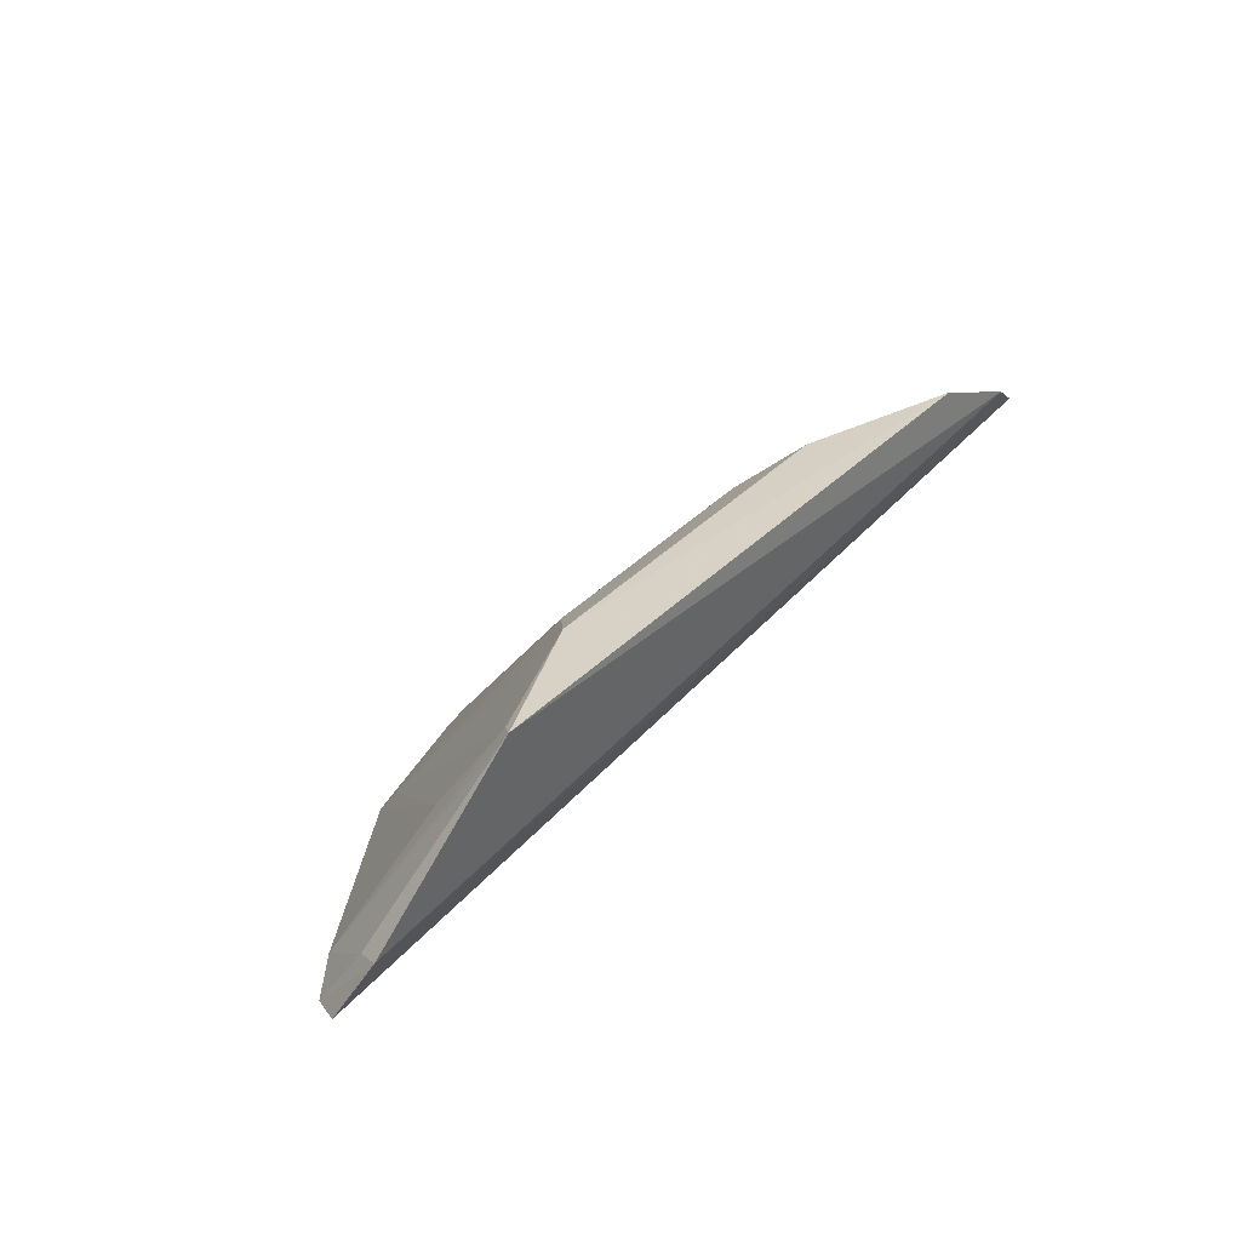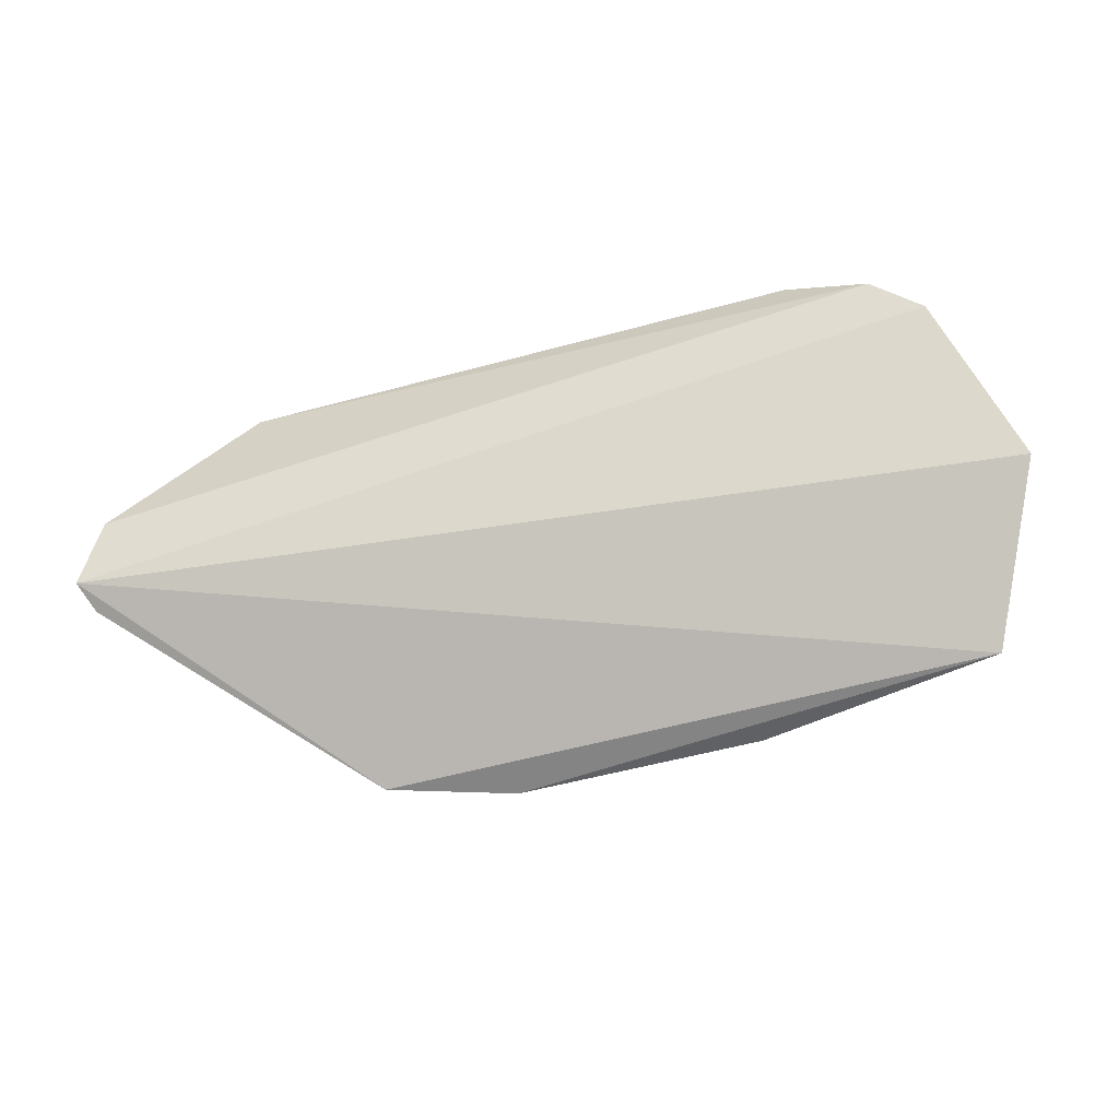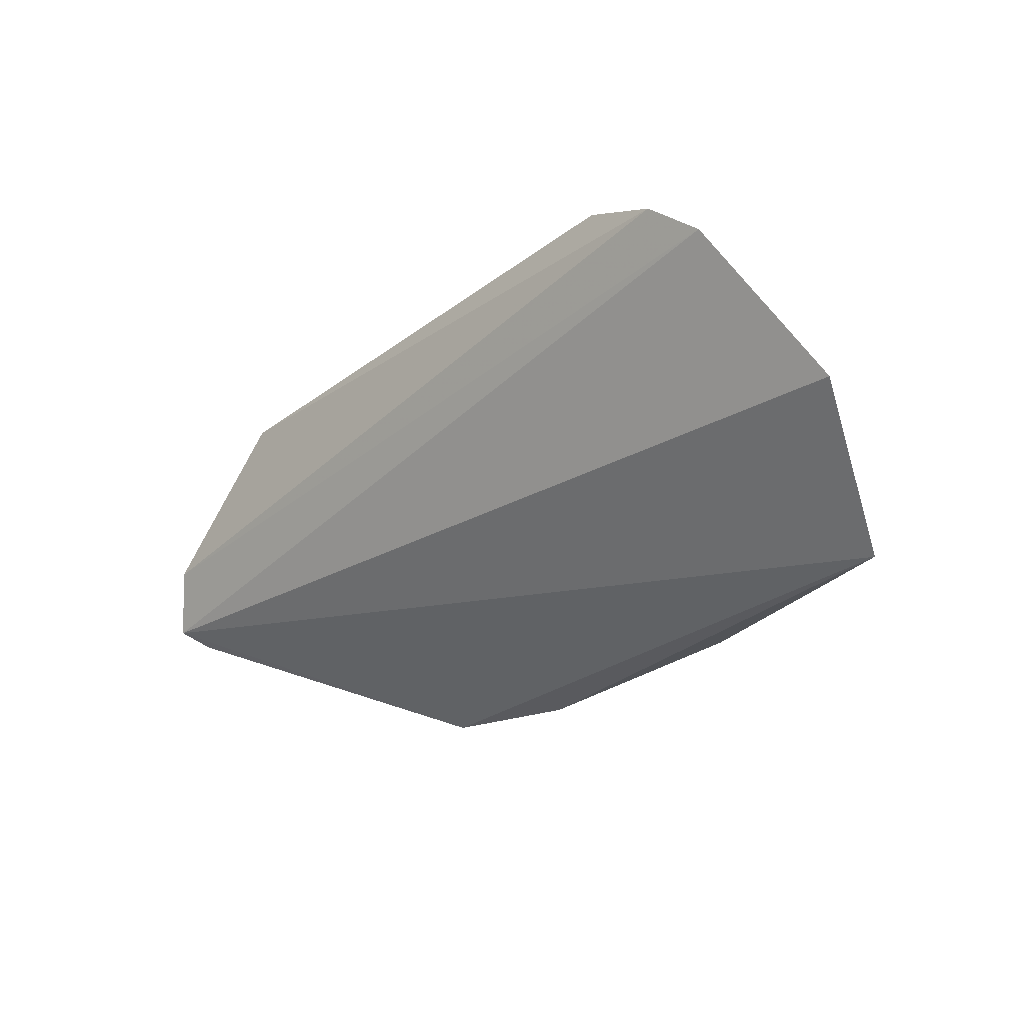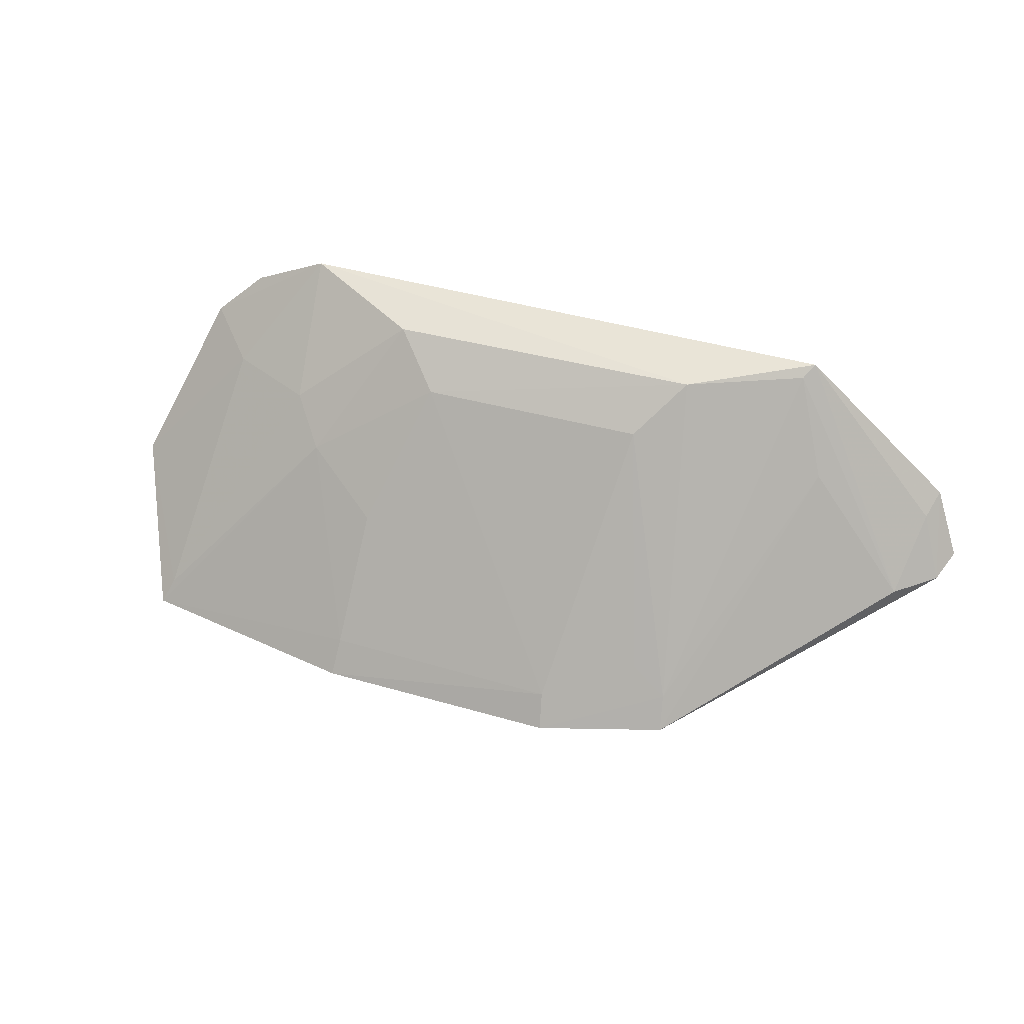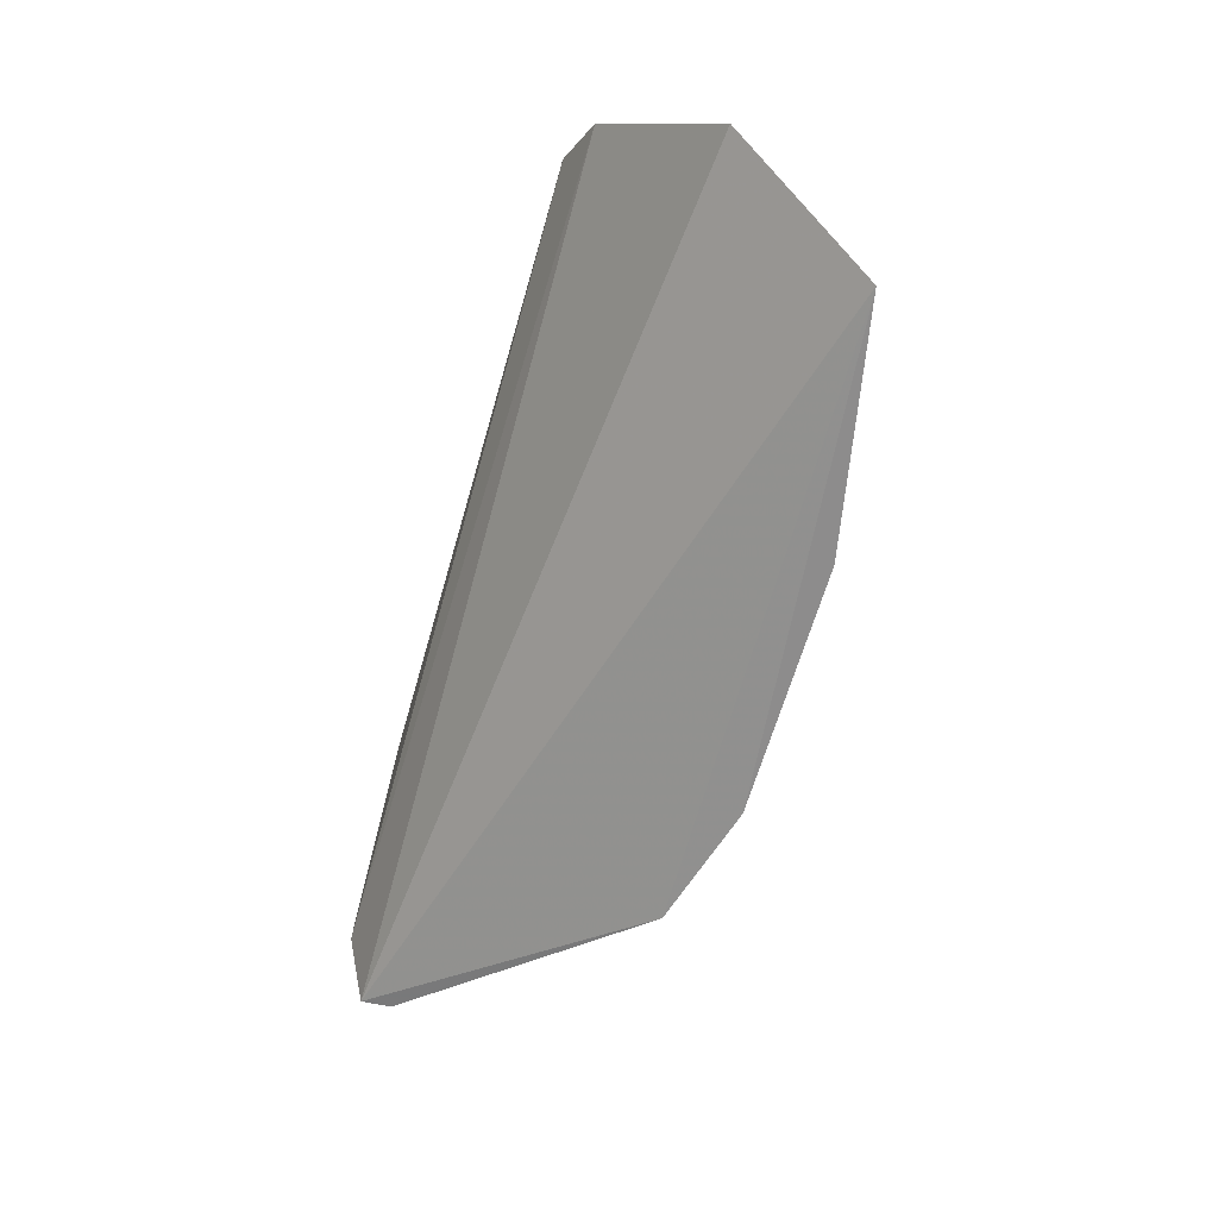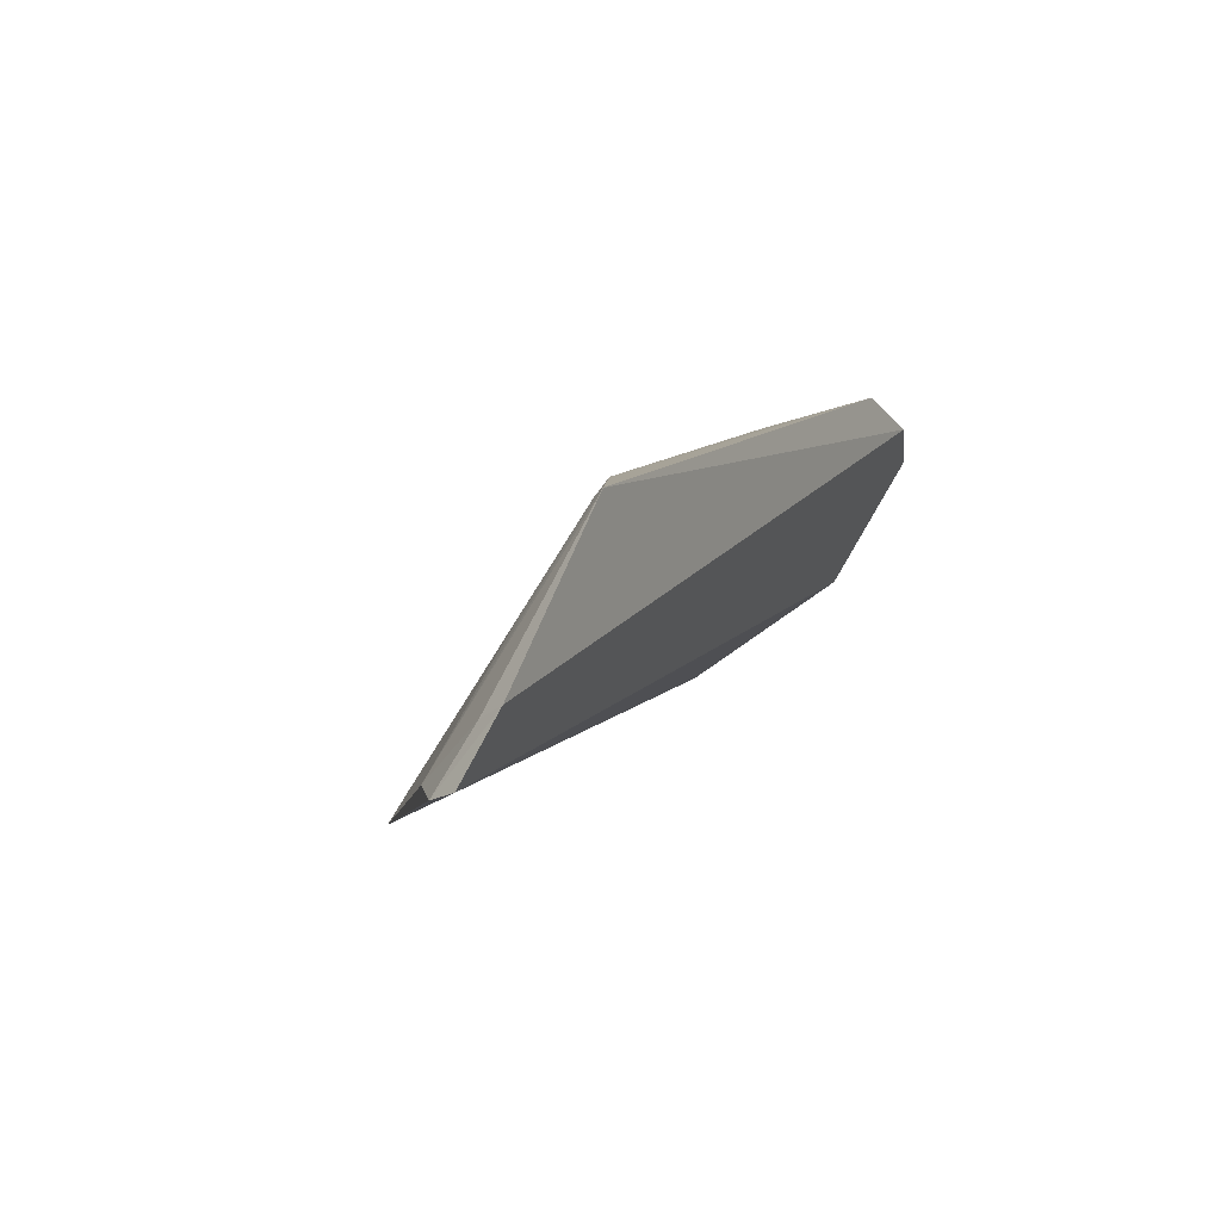
<metadata>
{"format":"obj","ext":"obj","renderer":"f3d","projection":"perspective","resolution":1024,"background":"white","views":[{"elev":42.7,"azim":-48.2,"up":"+Y"},{"elev":-56.0,"azim":16.0,"up":"+Y"},{"elev":-28.5,"azim":48.2,"up":"+Y"},{"elev":41.9,"azim":-160.5,"up":"+Y"},{"elev":-66.0,"azim":73.8,"up":"+Y"},{"elev":13.3,"azim":-62.3,"up":"+Y"}]}
</metadata>
<code>
v 0.09048 0.2257 -0.3096
v 0.1153 0.2653 -0.2608
v -0.2203 0.2794 -0.2297
v -0.1556 0.3491 -0.221
v 0.00302 0.3427 -0.2438
v 0.07679 0.3342 -0.2197
v -0.08255 0.2273 -0.3253
v 0.09387 0.3189 -0.2257
v -0.21 0.3013 -0.2213
v 0.04755 0.3493 -0.2216
v -0.1277 0.2296 -0.3126
v 0.005495 0.2278 -0.326
v -0.09597 0.3274 -0.2578
v 0.07518 0.3106 -0.2448
v -0.2018 0.2729 -0.2518
v -0.1116 0.3437 -0.2421
v 0.03069 0.2976 -0.2731
v -0.08091 0.2389 -0.3183
v -0.014 0.3271 -0.2589
v 0.0868 0.234 -0.3047
v -0.2071 0.2955 -0.2303
v -0.216 0.2745 -0.2404
v -0.1654 0.3133 -0.2418
v -0.1262 0.241 -0.3057
v 0.004601 0.2397 -0.3183
v 0.04326 0.3106 -0.2592
v -0.1523 0.3454 -0.2257
v -0.1131 0.2508 -0.3027
v 0.002491 0.2821 -0.2896
f 1 2 3
f 8 3 2
f 9 6 4
f 9 8 6
f 9 3 8
f 10 4 6
f 10 6 8
f 11 7 1
f 11 1 3
f 12 1 7
f 14 8 2
f 14 10 8
f 16 10 5
f 16 4 10
f 18 12 7
f 19 18 13
f 19 5 17
f 19 16 5
f 19 13 16
f 20 14 2
f 20 2 1
f 20 1 17
f 21 9 4
f 21 4 15
f 22 15 11
f 22 11 3
f 22 21 15
f 22 3 9
f 22 9 21
f 23 11 15
f 24 16 13
f 24 11 23
f 24 7 11
f 25 17 1
f 25 1 12
f 25 12 18
f 26 17 5
f 26 5 10
f 26 10 14
f 26 20 17
f 26 14 20
f 27 23 15
f 27 15 4
f 27 4 16
f 27 24 23
f 27 16 24
f 28 24 13
f 28 13 18
f 28 18 7
f 28 7 24
f 29 19 17
f 29 17 25
f 29 25 18
f 29 18 19

</code>
